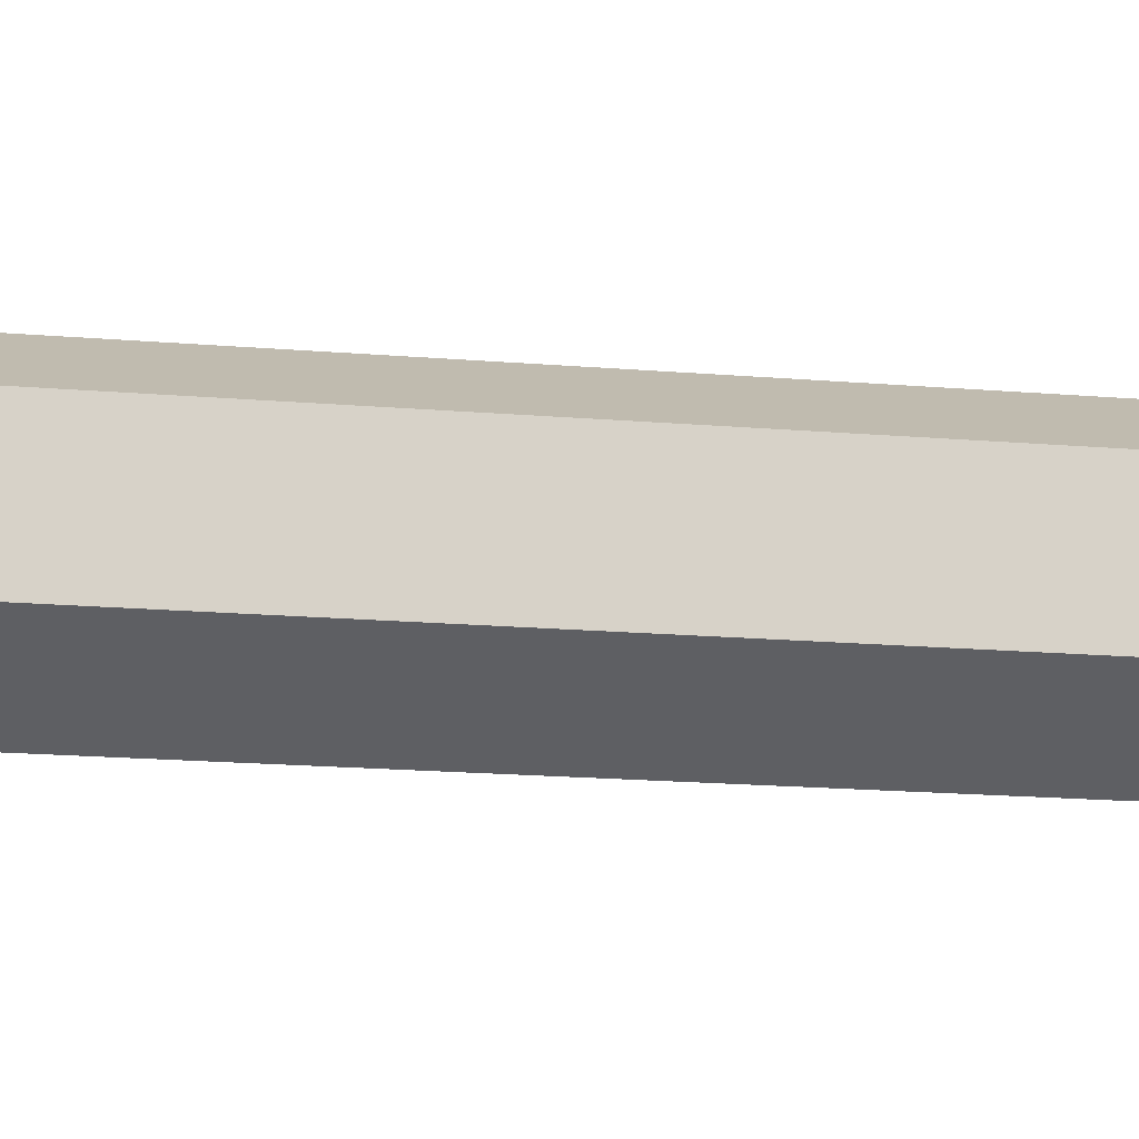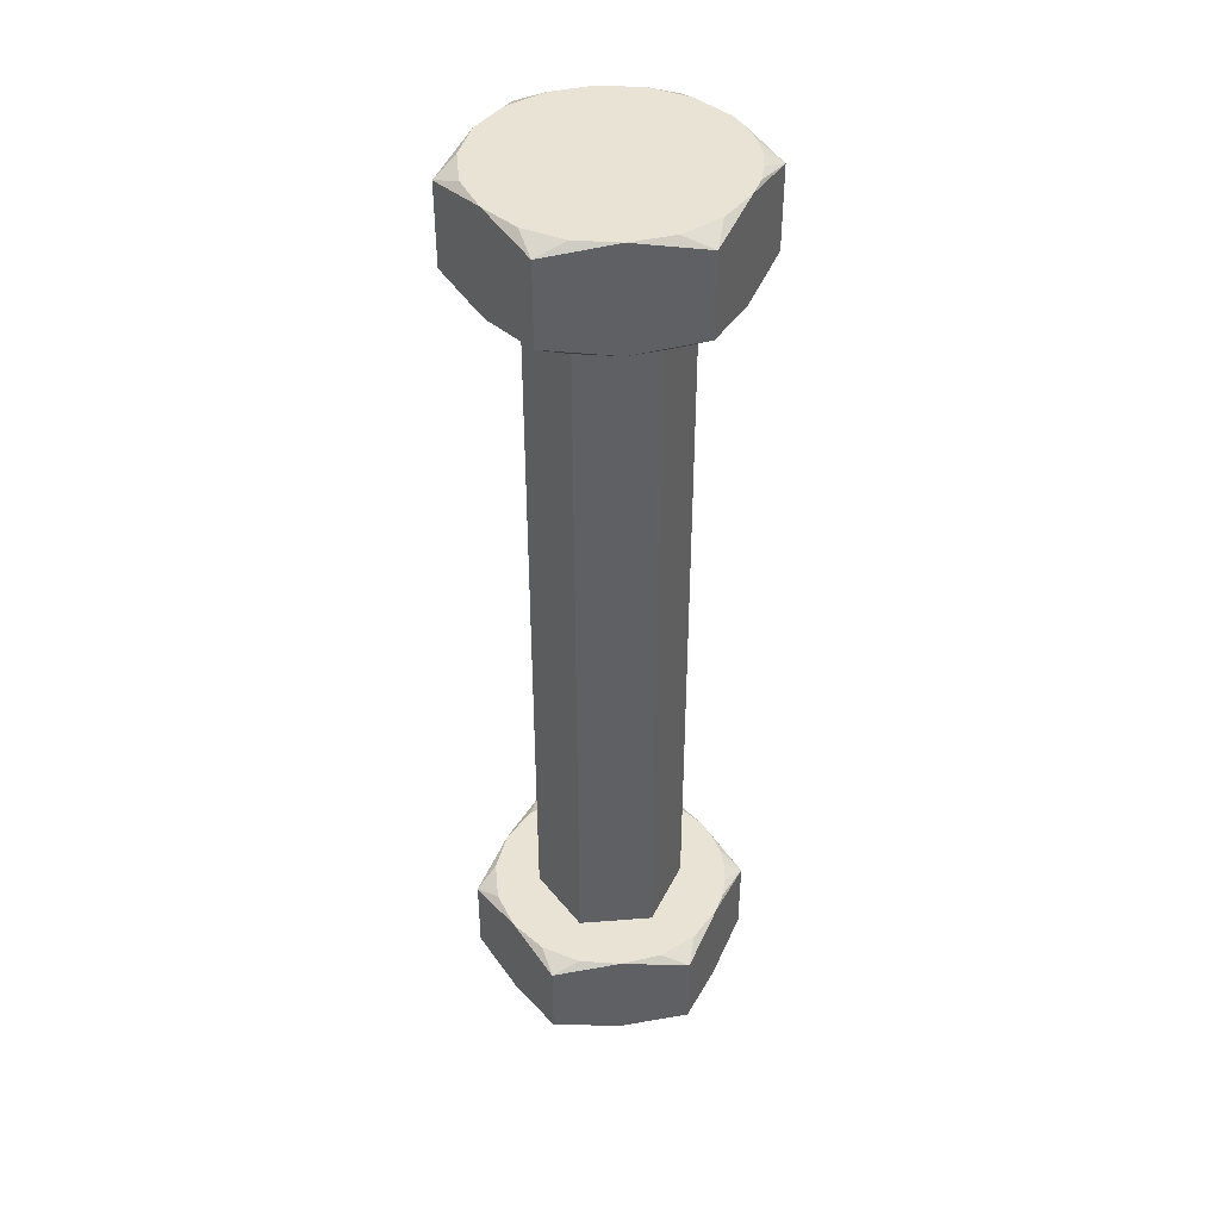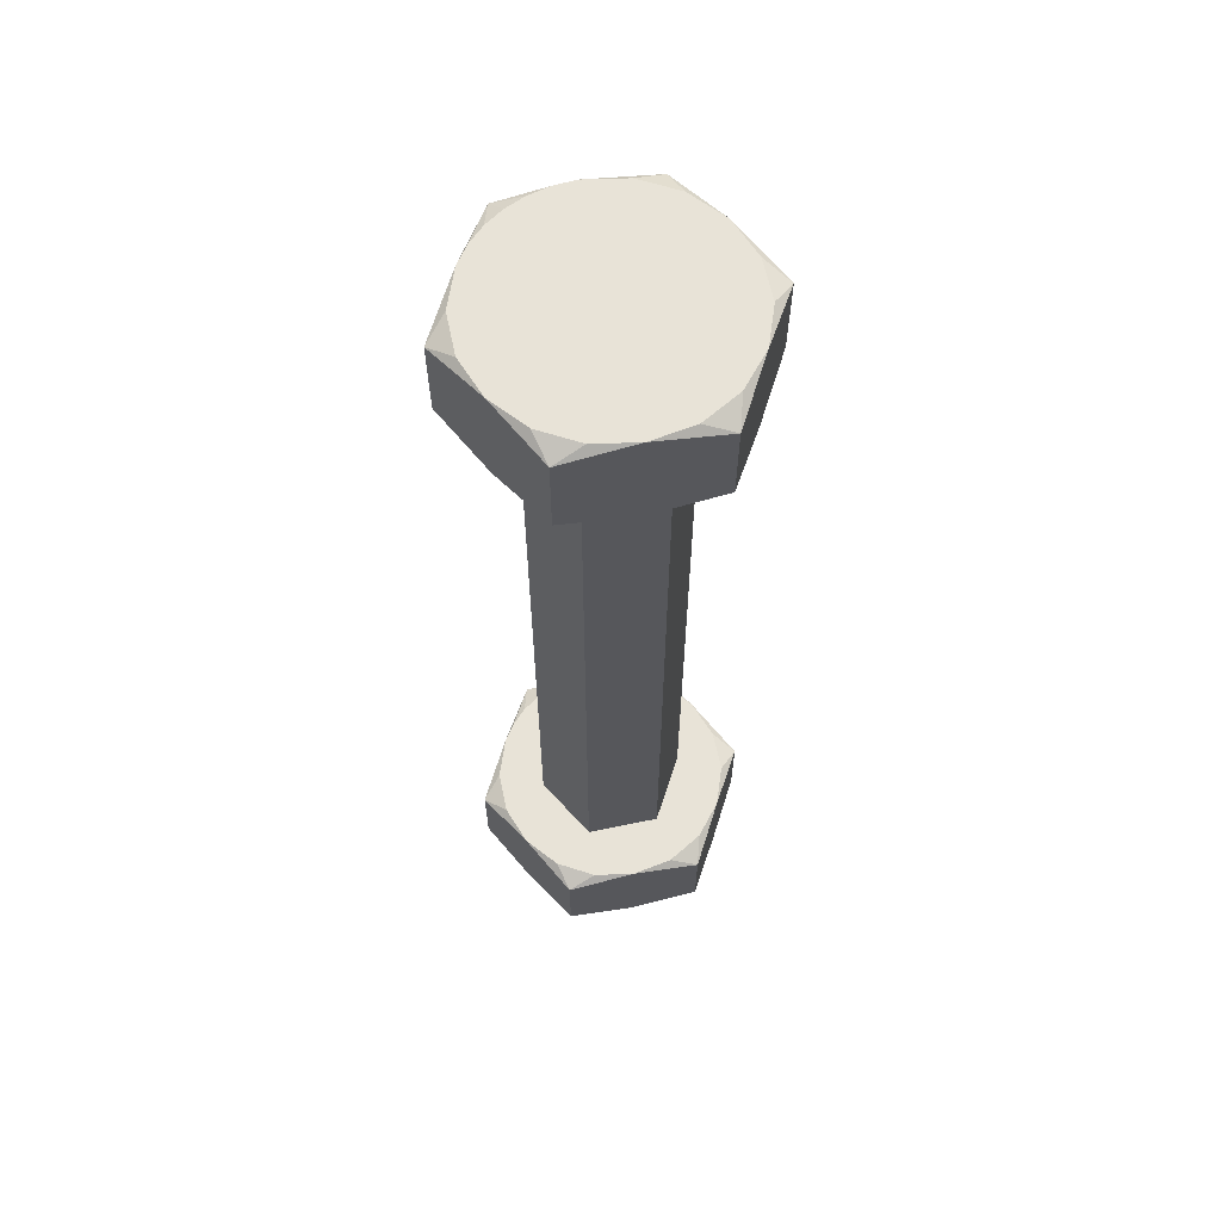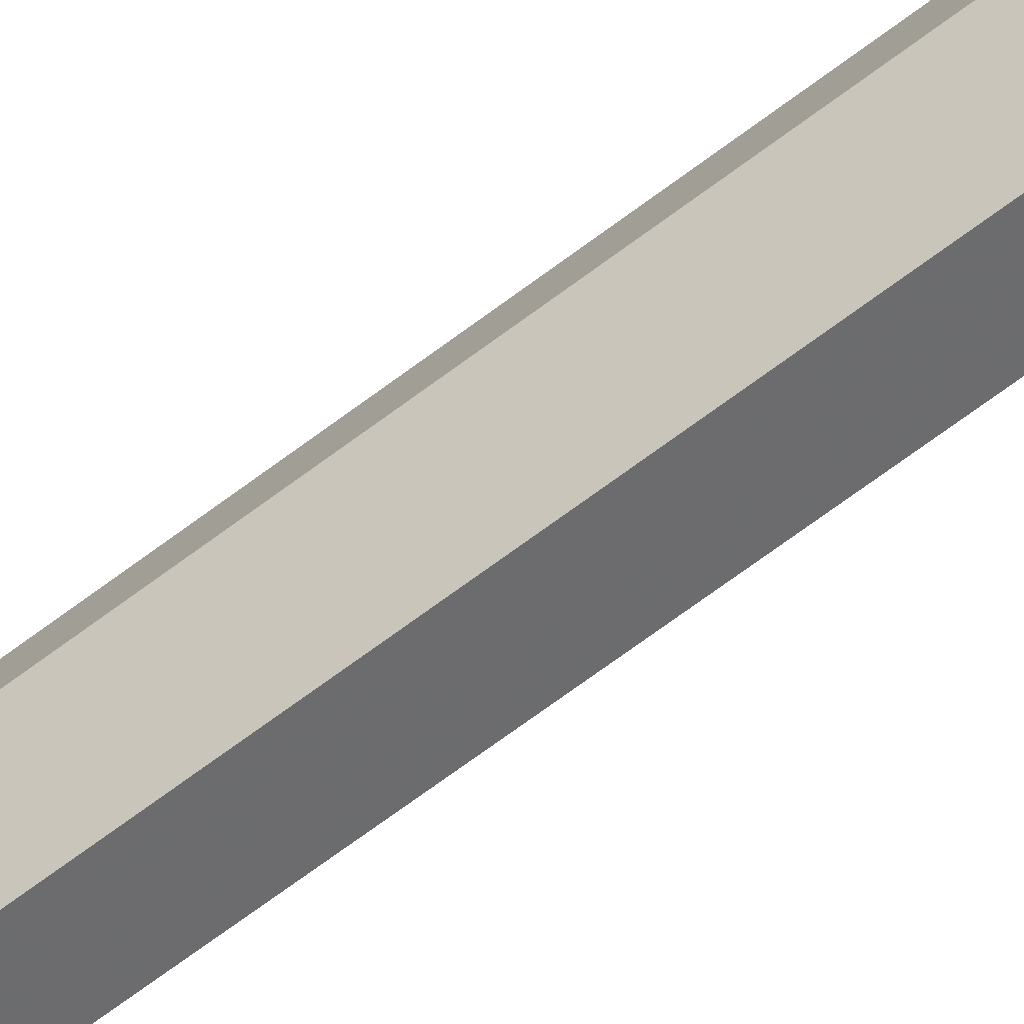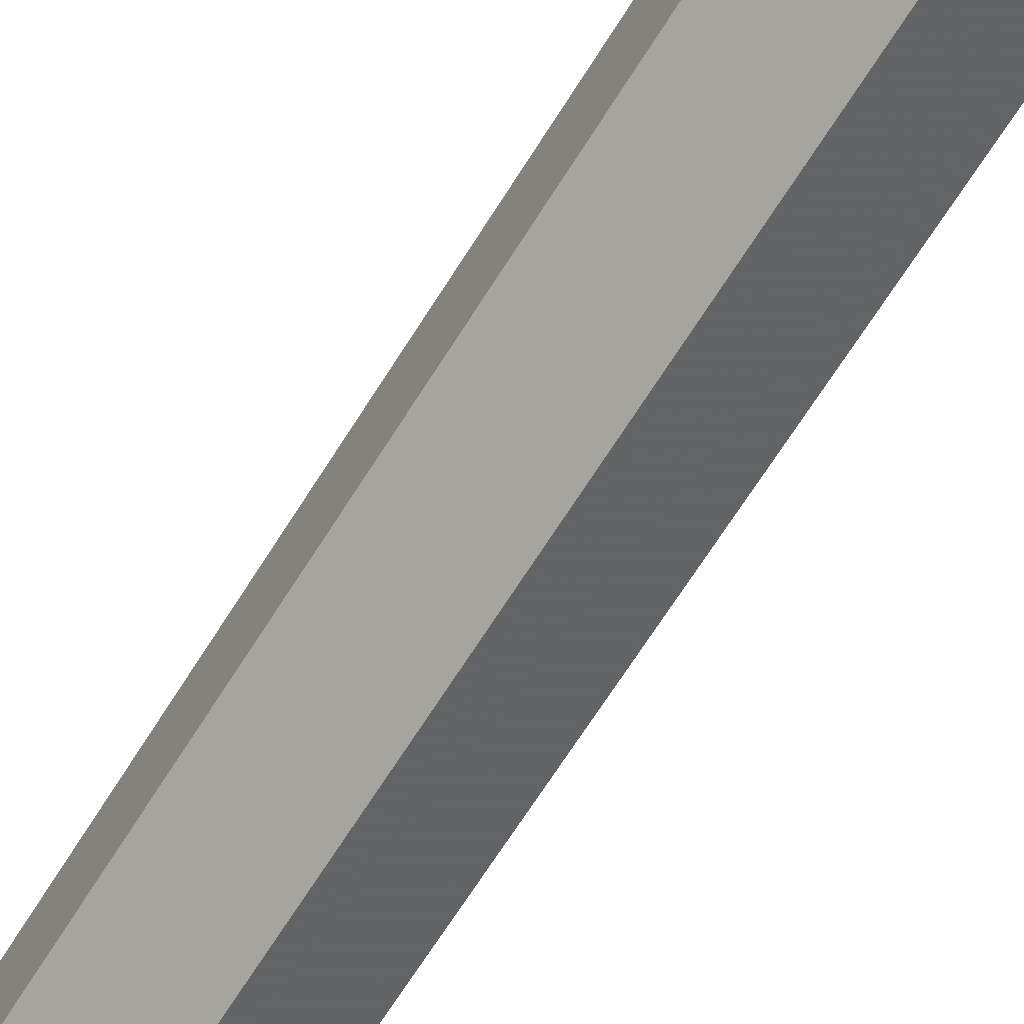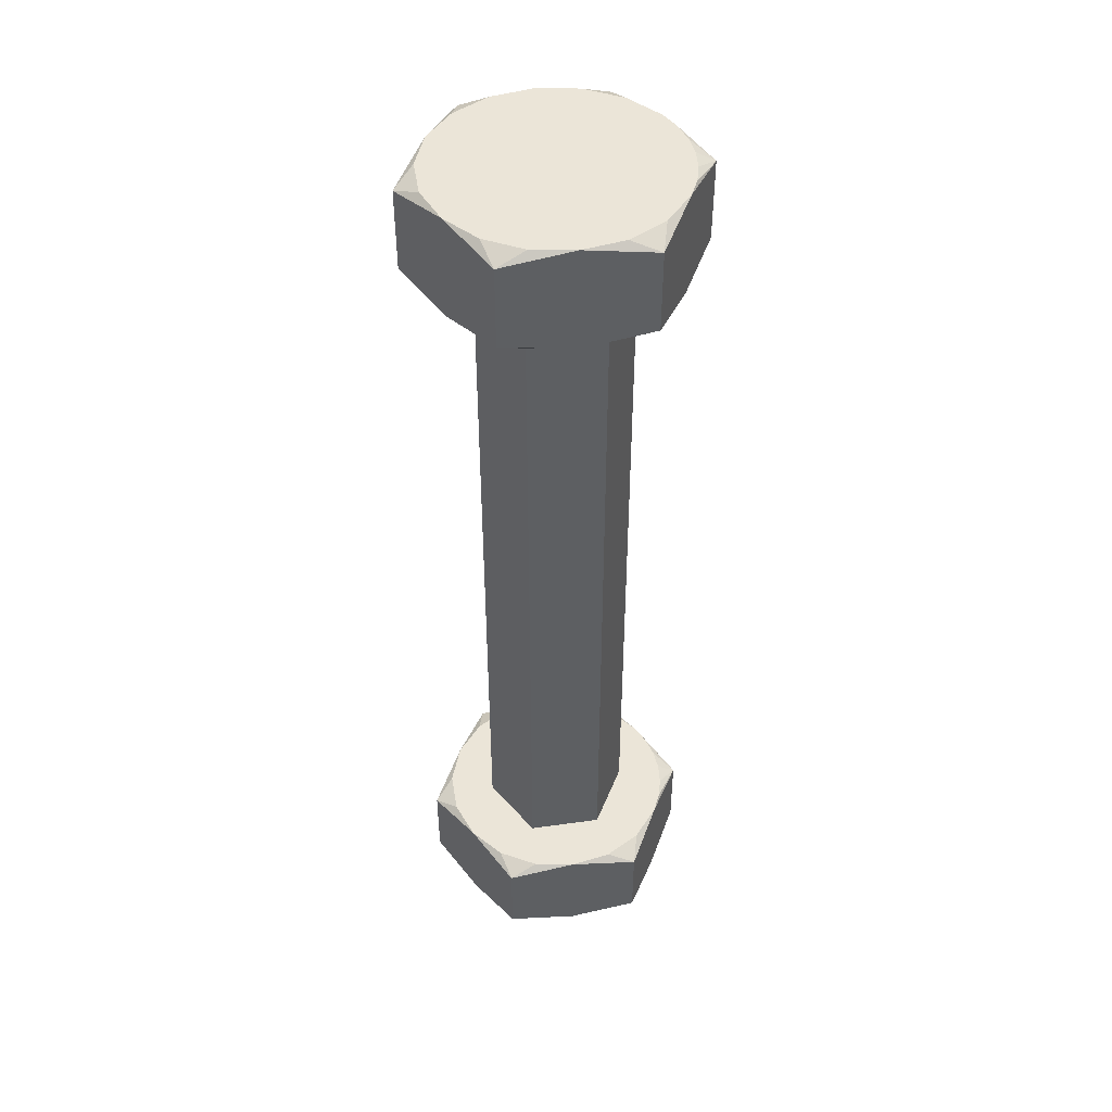
<metadata>
{"format":"obj","ext":"obj","renderer":"f3d","projection":"perspective","resolution":1024,"background":"white","views":[{"elev":-13.9,"azim":-101.9,"up":"+Y"},{"elev":42.0,"azim":84.7,"up":"+Z"},{"elev":61.9,"azim":-41.9,"up":"+Z"},{"elev":-78.5,"azim":-54.4,"up":"+Y"},{"elev":-65.5,"azim":148.3,"up":"+Y"},{"elev":45.7,"azim":80.9,"up":"+Z"}]}
</metadata>
<code>
o geometry_1
v 0.1 1.818 4.505
v 0.09778 1.816 4.505
v 0.09887 1.816 4.505
v 0.1 1.817 4.505
v 0.09675 1.816 4.505
v 0.1 1.802 4.455
v 0.09887 1.804 4.455
v 0.1 1.804 4.455
v 0.09778 1.804 4.455
v 0.09675 1.804 4.455
v 0.1 1.818 4.459
v 0.09778 1.816 4.46
v 0.09887 1.816 4.46
v 0.1 1.817 4.46
v 0.09675 1.816 4.46
v 0.1 1.802 4.501
v 0.09887 1.804 4.5
v 0.1 1.804 4.5
v 0.09778 1.804 4.5
v 0.09675 1.804 4.5
v 0.1035 1.812 4.46
v 0.1 1.814 4.5
v 0.1035 1.812 4.5
v 0.1 1.814 4.46
v 0.1035 1.808 4.46
v 0.1035 1.808 4.5
v 0.1 1.806 4.46
v 0.1 1.806 4.5
v 0.09654 1.808 4.5
v 0.09502 1.806 4.5
v 0.09389 1.808 4.5
v 0.0935 1.81 4.5
v 0.1011 1.804 4.5
v 0.1022 1.804 4.5
v 0.1032 1.804 4.5
v 0.09654 1.812 4.5
v 0.09389 1.812 4.5
v 0.09502 1.814 4.5
v 0.105 1.806 4.5
v 0.09675 1.816 4.5
v 0.1061 1.808 4.5
v 0.09887 1.816 4.5
v 0.1065 1.81 4.5
v 0.1011 1.816 4.5
v 0.1061 1.812 4.5
v 0.1032 1.816 4.5
v 0.105 1.814 4.5
v 0.09654 1.812 4.46
v 0.09389 1.812 4.46
v 0.0935 1.81 4.46
v 0.09502 1.814 4.46
v 0.1011 1.816 4.46
v 0.1022 1.816 4.46
v 0.1032 1.816 4.46
v 0.09654 1.808 4.46
v 0.09389 1.808 4.46
v 0.09502 1.806 4.46
v 0.105 1.814 4.46
v 0.09675 1.804 4.46
v 0.1061 1.812 4.46
v 0.09887 1.804 4.46
v 0.1065 1.81 4.46
v 0.1011 1.804 4.46
v 0.1061 1.808 4.46
v 0.1032 1.804 4.46
v 0.105 1.806 4.46
v 0.1 1.818 4.501
v 0.0935 1.814 4.501
v 0.0935 1.806 4.501
v 0.1065 1.806 4.501
v 0.1065 1.814 4.501
v 0.1 1.802 4.459
v 0.1065 1.806 4.459
v 0.1065 1.814 4.459
v 0.0935 1.814 4.459
v 0.0935 1.806 4.459
v 0.1065 1.814 4.455
v 0.1032 1.816 4.455
v 0.1 1.818 4.455
v 0.1065 1.806 4.455
v 0.1065 1.81 4.455
v 0.1032 1.804 4.455
v 0.0935 1.806 4.455
v 0.0935 1.814 4.455
v 0.0935 1.81 4.455
v 0.09675 1.816 4.455
v 0.1061 1.812 4.455
v 0.105 1.814 4.455
v 0.1011 1.816 4.455
v 0.09887 1.816 4.455
v 0.105 1.806 4.455
v 0.1061 1.808 4.455
v 0.1011 1.804 4.455
v 0.1022 1.804 4.455
v 0.09389 1.808 4.455
v 0.09502 1.806 4.455
v 0.09502 1.814 4.455
v 0.09389 1.812 4.455
v 0.0935 1.814 4.505
v 0.0935 1.81 4.505
v 0.0935 1.806 4.505
v 0.09675 1.804 4.505
v 0.1 1.802 4.505
v 0.1032 1.804 4.505
v 0.1065 1.806 4.505
v 0.1065 1.81 4.505
v 0.1065 1.814 4.505
v 0.1032 1.816 4.505
v 0.1011 1.804 4.505
v 0.09887 1.804 4.505
v 0.1061 1.808 4.505
v 0.105 1.806 4.505
v 0.105 1.814 4.505
v 0.1061 1.812 4.505
v 0.1011 1.816 4.505
v 0.1022 1.816 4.505
v 0.09389 1.812 4.505
v 0.09502 1.814 4.505
v 0.09502 1.806 4.505
v 0.09389 1.808 4.505
f 1 2 3
f 1 3 4
f 1 5 2
f 6 7 8
f 6 9 7
f 6 10 9
f 11 12 13
f 11 13 14
f 11 15 12
f 16 17 18
f 16 19 17
f 16 20 19
f 21 22 23
f 21 24 22
f 25 23 26
f 25 21 23
f 27 26 28
f 27 25 26
f 29 20 30
f 29 30 31
f 29 31 32
f 28 33 18
f 28 18 17
f 28 17 19
f 28 19 20
f 28 20 29
f 34 33 28
f 35 34 28
f 36 32 37
f 36 29 32
f 38 36 37
f 26 39 35
f 26 35 28
f 40 36 38
f 41 39 26
f 22 36 40
f 42 22 40
f 43 26 23
f 43 41 26
f 44 22 42
f 45 43 23
f 46 23 22
f 46 22 44
f 47 45 23
f 47 23 46
f 48 49 50
f 48 51 49
f 48 15 51
f 24 52 14
f 24 12 15
f 24 13 12
f 24 14 13
f 24 15 48
f 53 52 24
f 54 53 24
f 55 50 56
f 55 48 50
f 57 55 56
f 21 58 54
f 21 54 24
f 59 55 57
f 60 58 21
f 27 55 59
f 61 27 59
f 62 21 25
f 62 60 21
f 63 27 61
f 64 62 25
f 65 25 27
f 65 27 63
f 66 64 25
f 66 25 65
f 55 27 28
f 55 28 29
f 48 29 36
f 48 55 29
f 24 36 22
f 24 48 36
f 67 46 44
f 42 67 44
f 40 67 42
f 68 40 38
f 37 68 38
f 32 68 37
f 69 32 31
f 30 69 31
f 20 69 30
f 33 16 18
f 34 16 33
f 35 16 34
f 70 35 39
f 41 70 39
f 43 70 41
f 71 43 45
f 47 71 45
f 46 71 47
f 72 65 63
f 61 72 63
f 59 72 61
f 73 62 64
f 66 73 64
f 65 73 66
f 74 54 58
f 60 74 58
f 62 74 60
f 52 11 14
f 53 11 52
f 54 11 53
f 75 50 49
f 51 75 49
f 15 75 51
f 76 59 57
f 56 76 57
f 50 76 56
f 54 74 77
f 54 77 78
f 54 78 79
f 11 54 79
f 62 73 80
f 62 80 81
f 62 81 77
f 74 62 77
f 65 72 6
f 65 6 82
f 65 82 80
f 73 65 80
f 59 76 83
f 59 83 10
f 59 10 6
f 72 59 6
f 50 75 84
f 50 84 85
f 50 85 83
f 76 50 83
f 15 11 79
f 15 79 86
f 15 86 84
f 75 15 84
f 77 81 87
f 88 77 87
f 78 77 88
f 79 78 89
f 90 79 89
f 86 79 90
f 80 82 91
f 92 80 91
f 81 80 92
f 93 6 8
f 94 6 93
f 82 6 94
f 83 85 95
f 96 83 95
f 10 83 96
f 84 86 97
f 98 84 97
f 85 84 98
f 98 95 85
f 97 96 95
f 97 95 98
f 86 9 10
f 86 10 96
f 86 96 97
f 90 8 7
f 90 7 9
f 90 9 86
f 89 94 93
f 89 93 8
f 89 8 90
f 87 81 92
f 78 82 94
f 78 94 89
f 88 92 91
f 88 91 82
f 88 82 78
f 88 87 92
f 5 1 67
f 5 67 40
f 5 40 68
f 99 5 68
f 100 99 68
f 100 68 32
f 100 32 69
f 101 100 69
f 102 101 69
f 102 69 20
f 102 20 16
f 103 102 16
f 104 103 16
f 104 16 35
f 104 35 70
f 105 104 70
f 106 105 70
f 106 70 43
f 106 43 71
f 107 106 71
f 108 107 71
f 108 71 46
f 108 46 67
f 1 108 67
f 103 104 109
f 110 103 109
f 102 103 110
f 105 106 111
f 112 105 111
f 104 105 112
f 107 108 113
f 114 107 113
f 106 107 114
f 115 1 4
f 116 1 115
f 108 1 116
f 99 100 117
f 118 99 117
f 5 99 118
f 101 102 119
f 120 101 119
f 100 101 120
f 120 117 100
f 119 118 117
f 119 117 120
f 102 2 5
f 102 5 118
f 102 118 119
f 110 3 2
f 110 4 3
f 110 2 102
f 109 115 4
f 109 116 115
f 109 4 110
f 111 106 114
f 104 108 116
f 104 116 109
f 112 113 108
f 112 114 113
f 112 111 114
f 112 108 104

</code>
